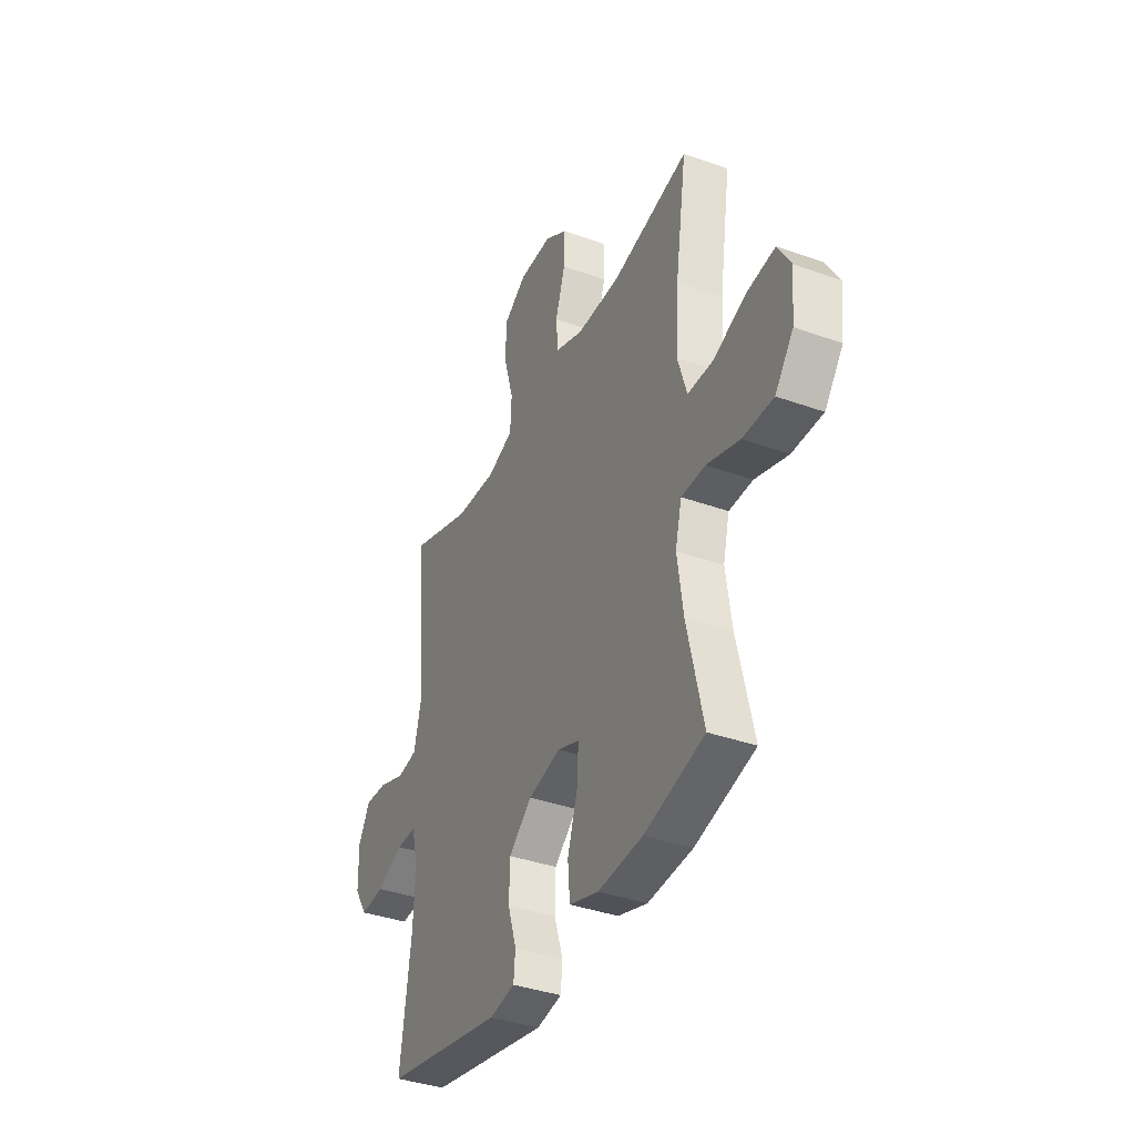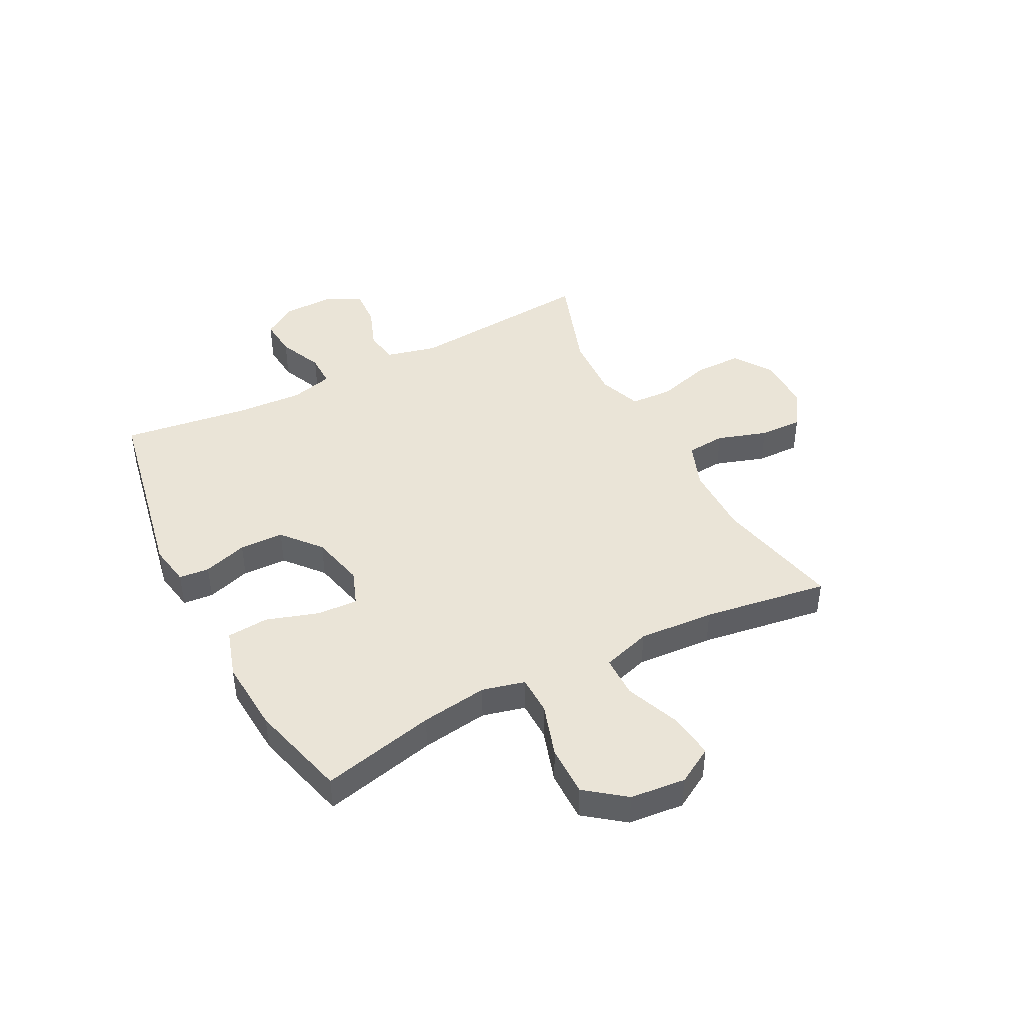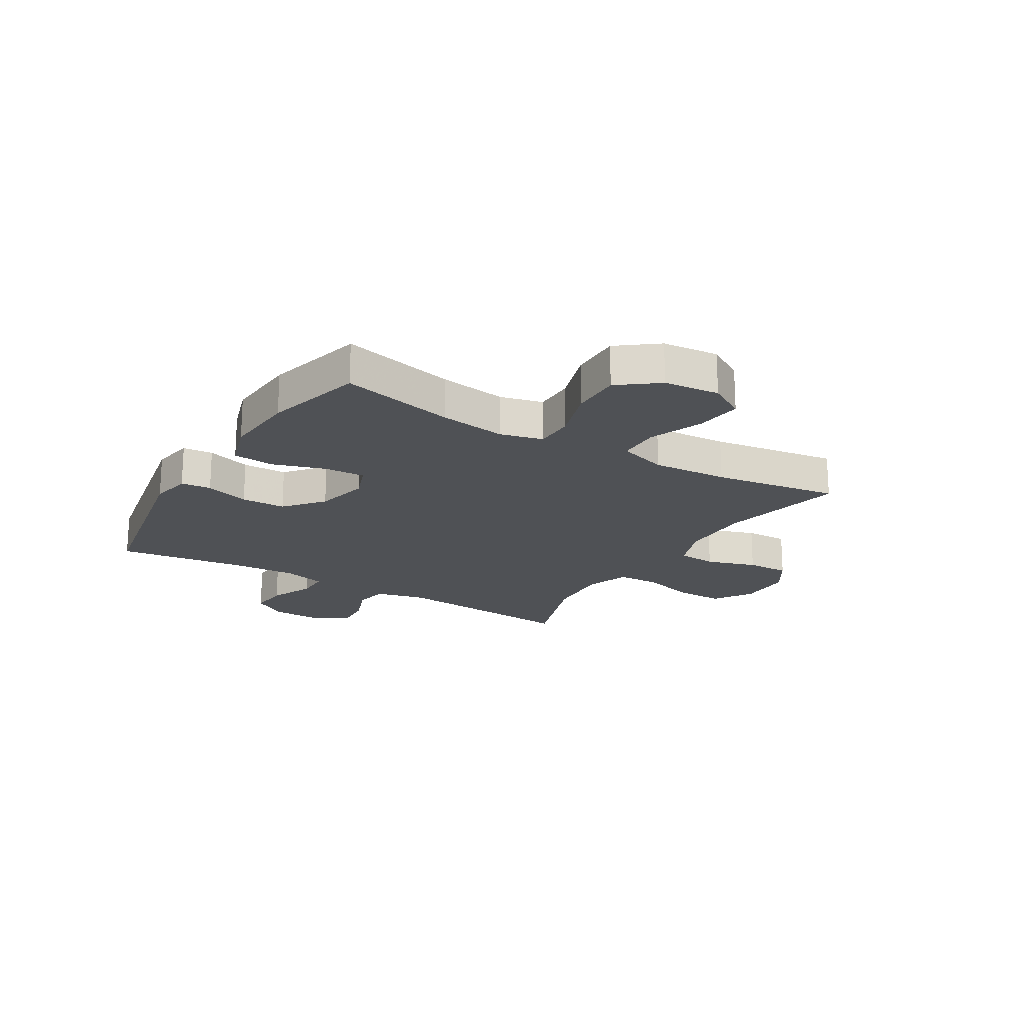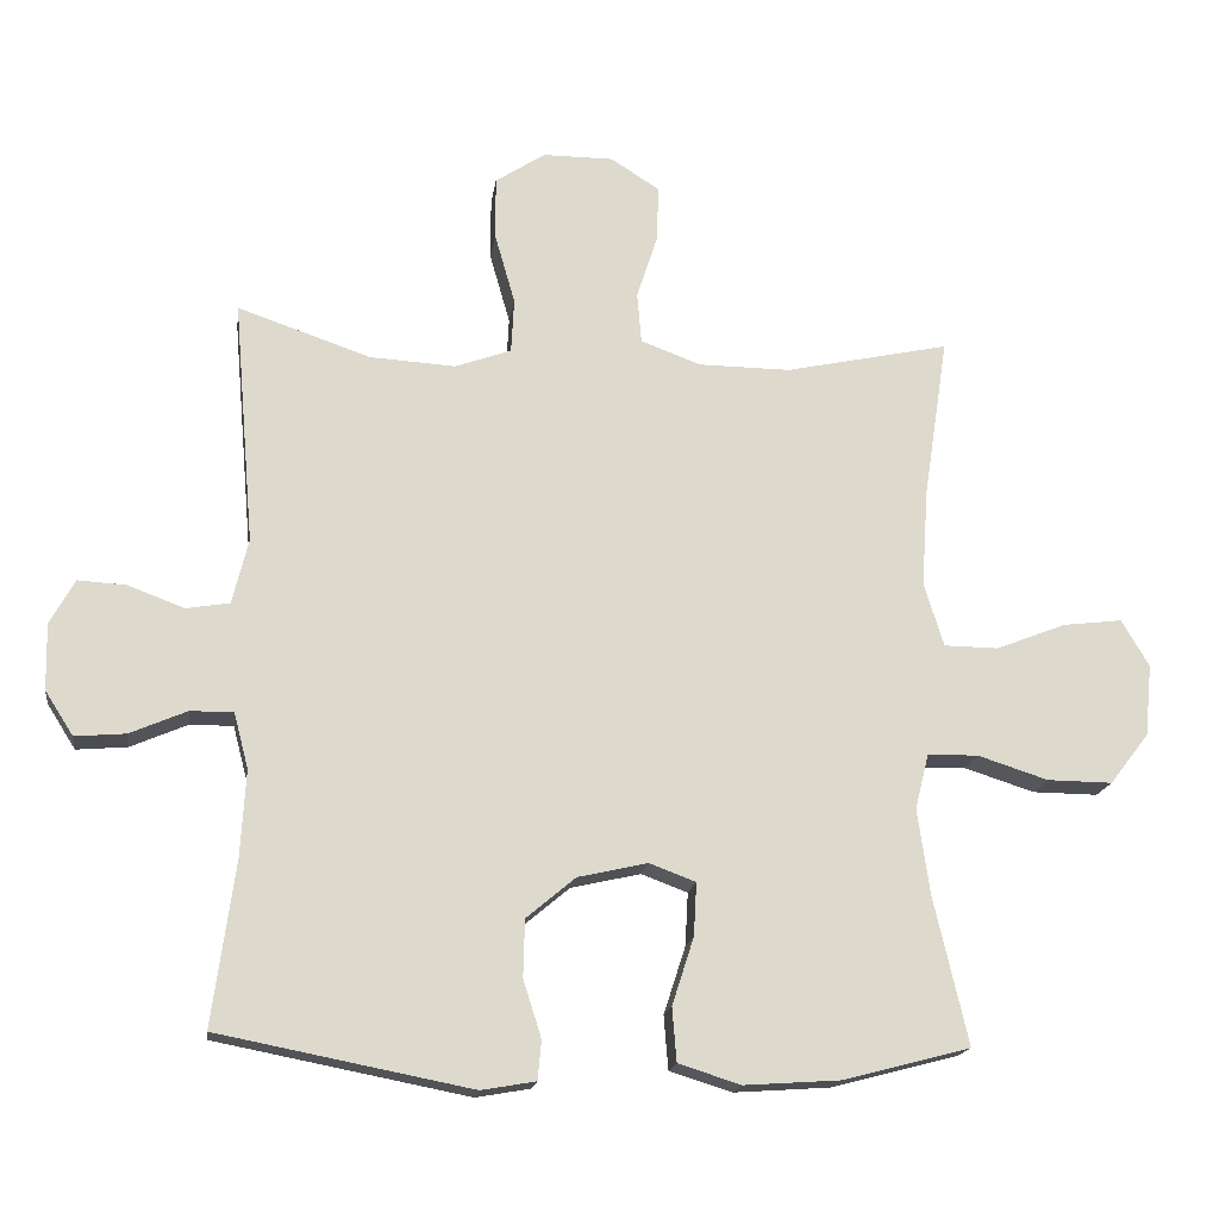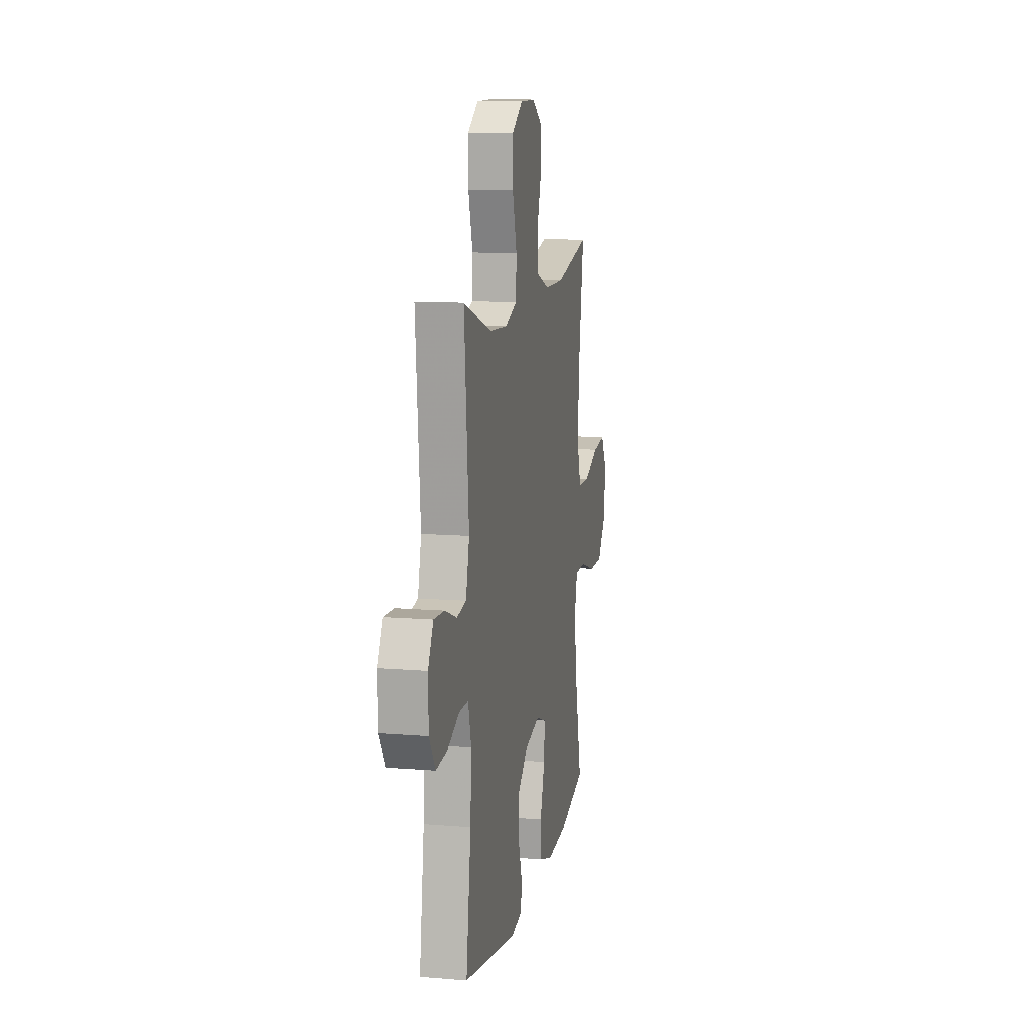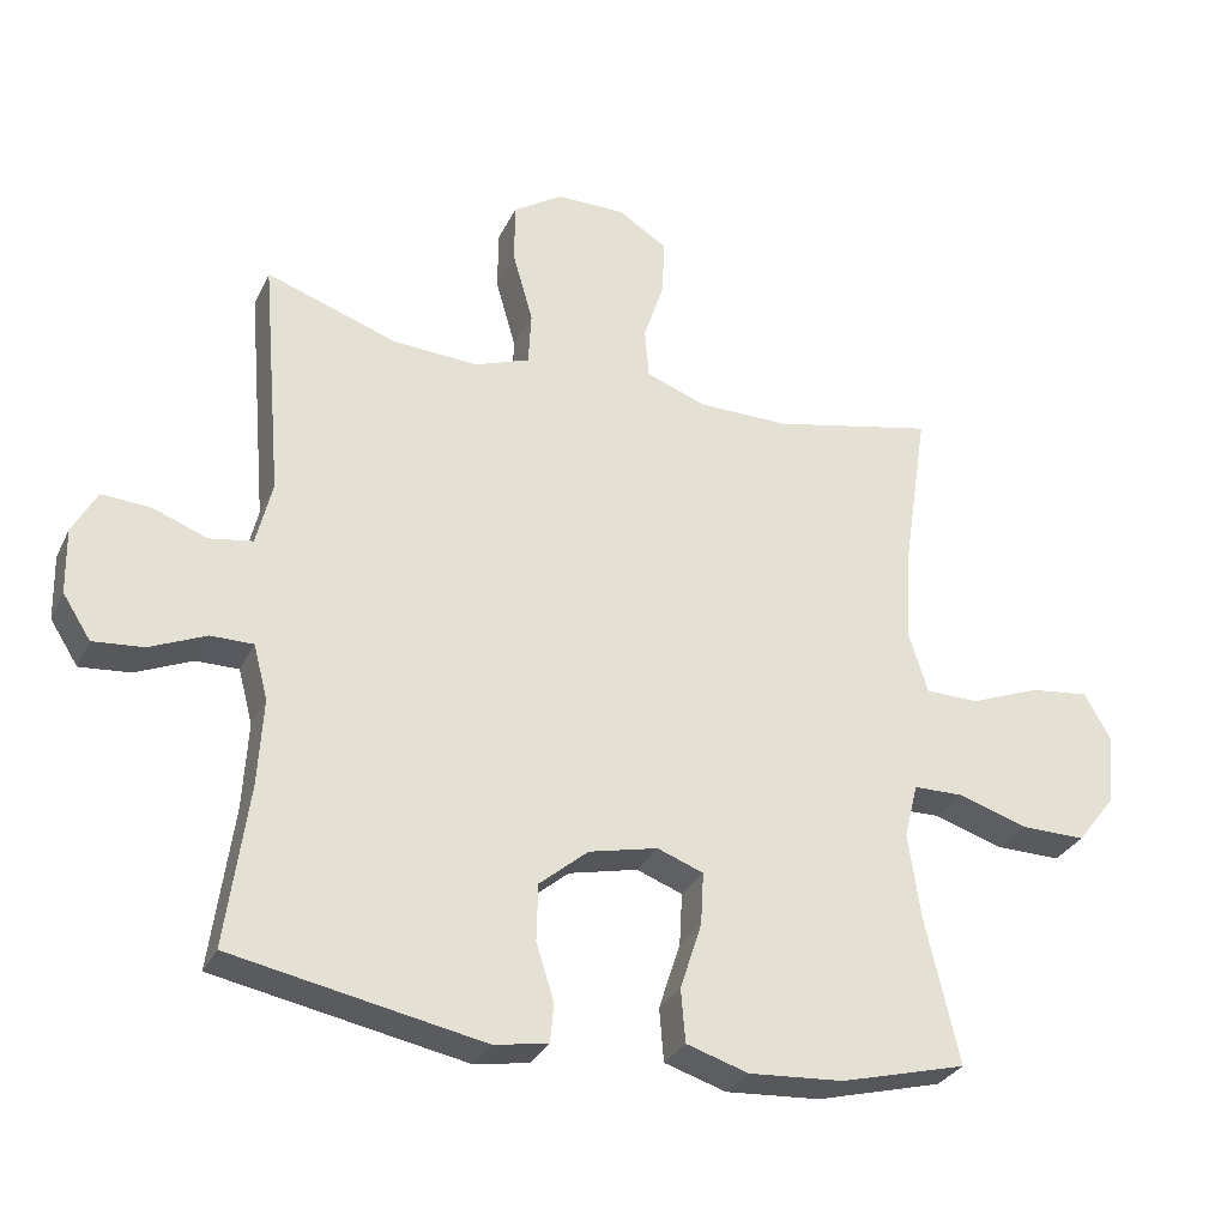
<metadata>
{"format":"obj","ext":"obj","renderer":"f3d","projection":"perspective","resolution":1024,"background":"white","views":[{"elev":-37.7,"azim":-114.6,"up":"+Z"},{"elev":43.7,"azim":-117.5,"up":"+Y"},{"elev":-19.7,"azim":-121.2,"up":"+Y"},{"elev":-17.4,"azim":172.1,"up":"+Z"},{"elev":11.6,"azim":101.2,"up":"+Z"},{"elev":-30.3,"azim":157.9,"up":"+Z"}]}
</metadata>
<code>
v -0.5 0.07 -0.5
v -0.453 0.07 -0.297
v -0.436 0.07 -0.178
v -0.455 0.07 -0.102
v -0.525 0.07 -0.101
v -0.622 0.07 -0.132
v -0.712 0.07 -0.133
v -0.766 0.07 -0.063
v -0.776 0.07 0.036
v -0.738 0.07 0.101
v -0.656 0.07 0.091
v -0.559 0.07 0.053
v -0.484 0.07 0.054
v -0.457 0.07 0.141
v -0.466 0.07 0.276
v -0.5 0.07 0.5
v -0.273 0.07 0.451
v -0.146 0.07 0.452
v -0.063 0.07 0.483
v -0.057 0.07 0.553
v -0.086 0.07 0.642
v -0.088 0.07 0.719
v -0.021 0.07 0.762
v 0.076 0.07 0.762
v 0.145 0.07 0.717
v 0.145 0.07 0.631
v 0.117 0.07 0.533
v 0.121 0.07 0.458
v 0.198 0.07 0.43
v 0.317 0.07 0.437
v 0.5 0.07 0.5
v 0.471 0.07 0.163
v 0.493 0.07 0.073
v 0.553 0.07 0.063
v 0.63 0.07 0.092
v 0.697 0.07 0.096
v 0.731 0.07 0.034
v 0.729 0.07 -0.057
v 0.69 0.07 -0.118
v 0.62 0.07 -0.112
v 0.541 0.07 -0.078
v 0.482 0.07 -0.078
v 0.462 0.07 -0.154
v 0.469 0.07 -0.274
v 0.5 0.07 -0.5
v 0.151 0.07 -0.568
v 0.076 0.07 -0.555
v 0.071 0.07 -0.501
v 0.096 0.07 -0.422
v 0.094 0.07 -0.343
v 0.026 0.07 -0.286
v -0.07 0.07 -0.264
v -0.134 0.07 -0.288
v -0.13 0.07 -0.361
v -0.1 0.07 -0.454
v -0.106 0.07 -0.528
v -0.192 0.07 -0.555
v -0.324 0.07 -0.546
v -0.5 0 -0.5
v -0.453 0 -0.297
v -0.436 0 -0.178
v -0.455 0 -0.102
v -0.525 0 -0.101
v -0.622 0 -0.132
v -0.712 0 -0.133
v -0.766 0 -0.063
v -0.776 0 0.036
v -0.738 0 0.101
v -0.656 0 0.091
v -0.559 0 0.053
v -0.484 0 0.054
v -0.457 0 0.141
v -0.466 0 0.276
v -0.5 0 0.5
v -0.273 0 0.451
v -0.146 0 0.452
v -0.063 0 0.483
v -0.057 0 0.553
v -0.086 0 0.642
v -0.088 0 0.719
v -0.021 0 0.762
v 0.076 0 0.762
v 0.145 0 0.717
v 0.145 0 0.631
v 0.117 0 0.533
v 0.121 0 0.458
v 0.198 0 0.43
v 0.317 0 0.437
v 0.5 0 0.5
v 0.471 0 0.163
v 0.493 0 0.073
v 0.553 0 0.063
v 0.63 0 0.092
v 0.697 0 0.096
v 0.731 0 0.034
v 0.729 0 -0.057
v 0.69 0 -0.118
v 0.62 0 -0.112
v 0.541 0 -0.078
v 0.482 0 -0.078
v 0.462 0 -0.154
v 0.469 0 -0.274
v 0.5 0 -0.5
v 0.151 0 -0.568
v 0.076 0 -0.555
v 0.071 0 -0.501
v 0.096 0 -0.422
v 0.094 0 -0.343
v 0.026 0 -0.286
v -0.07 0 -0.264
v -0.134 0 -0.288
v -0.13 0 -0.361
v -0.1 0 -0.454
v -0.106 0 -0.528
v -0.192 0 -0.555
v -0.324 0 -0.546
f 58 1 2
f 57 58 2
f 56 57 2
f 55 56 2
f 54 55 2
f 53 54 2 3
f 52 53 3 4
f 51 52 4
f 47 48 49
f 46 47 49
f 45 46 49
f 44 45 49
f 43 44 49 50
f 42 43 50 51
f 39 40 41
f 38 39 41
f 37 38 41
f 36 37 41
f 35 36 41
f 34 35 41
f 33 34 41 42
f 42 51 4
f 33 42 4
f 32 33 4
f 25 26 27
f 24 25 27
f 23 24 27
f 22 23 27
f 21 22 27
f 20 21 27
f 19 20 27 28
f 18 19 28 29
f 15 16 17
f 17 18 29
f 15 17 29
f 14 15 29
f 10 11 12
f 9 10 12
f 8 9 12
f 7 8 12
f 6 7 12
f 5 6 12
f 5 12 13
f 5 13 14
f 4 5 14
f 32 4 14
f 31 32 14
f 30 31 14
f 14 29 30
f 60 59 116
f 60 116 115
f 60 115 114
f 60 114 113
f 60 113 112
f 61 60 112 111
f 62 61 111 110
f 62 110 109
f 107 106 105
f 107 105 104
f 107 104 103
f 107 103 102
f 108 107 102 101
f 109 108 101 100
f 99 98 97
f 99 97 96
f 99 96 95
f 99 95 94
f 99 94 93
f 99 93 92
f 100 99 92 91
f 62 109 100
f 62 100 91
f 62 91 90
f 85 84 83
f 85 83 82
f 85 82 81
f 85 81 80
f 85 80 79
f 85 79 78
f 86 85 78 77
f 87 86 77 76
f 75 74 73
f 87 76 75
f 87 75 73
f 87 73 72
f 70 69 68
f 70 68 67
f 70 67 66
f 70 66 65
f 70 65 64
f 70 64 63
f 71 70 63
f 72 71 63
f 72 63 62
f 72 62 90
f 72 90 89
f 72 89 88
f 88 87 72
f 1 59 60 2
f 2 60 61 3
f 3 61 62 4
f 4 62 63 5
f 5 63 64 6
f 6 64 65 7
f 7 65 66 8
f 8 66 67 9
f 9 67 68 10
f 10 68 69 11
f 11 69 70 12
f 12 70 71 13
f 13 71 72 14
f 14 72 73 15
f 15 73 74 16
f 16 74 75 17
f 17 75 76 18
f 18 76 77 19
f 19 77 78 20
f 20 78 79 21
f 21 79 80 22
f 22 80 81 23
f 23 81 82 24
f 24 82 83 25
f 25 83 84 26
f 26 84 85 27
f 27 85 86 28
f 28 86 87 29
f 29 87 88 30
f 30 88 89 31
f 31 89 90 32
f 32 90 91 33
f 33 91 92 34
f 34 92 93 35
f 35 93 94 36
f 36 94 95 37
f 37 95 96 38
f 38 96 97 39
f 39 97 98 40
f 40 98 99 41
f 41 99 100 42
f 42 100 101 43
f 43 101 102 44
f 44 102 103 45
f 45 103 104 46
f 46 104 105 47
f 47 105 106 48
f 48 106 107 49
f 49 107 108 50
f 50 108 109 51
f 51 109 110 52
f 52 110 111 53
f 53 111 112 54
f 54 112 113 55
f 55 113 114 56
f 56 114 115 57
f 57 115 116 58
f 58 116 59 1

</code>
